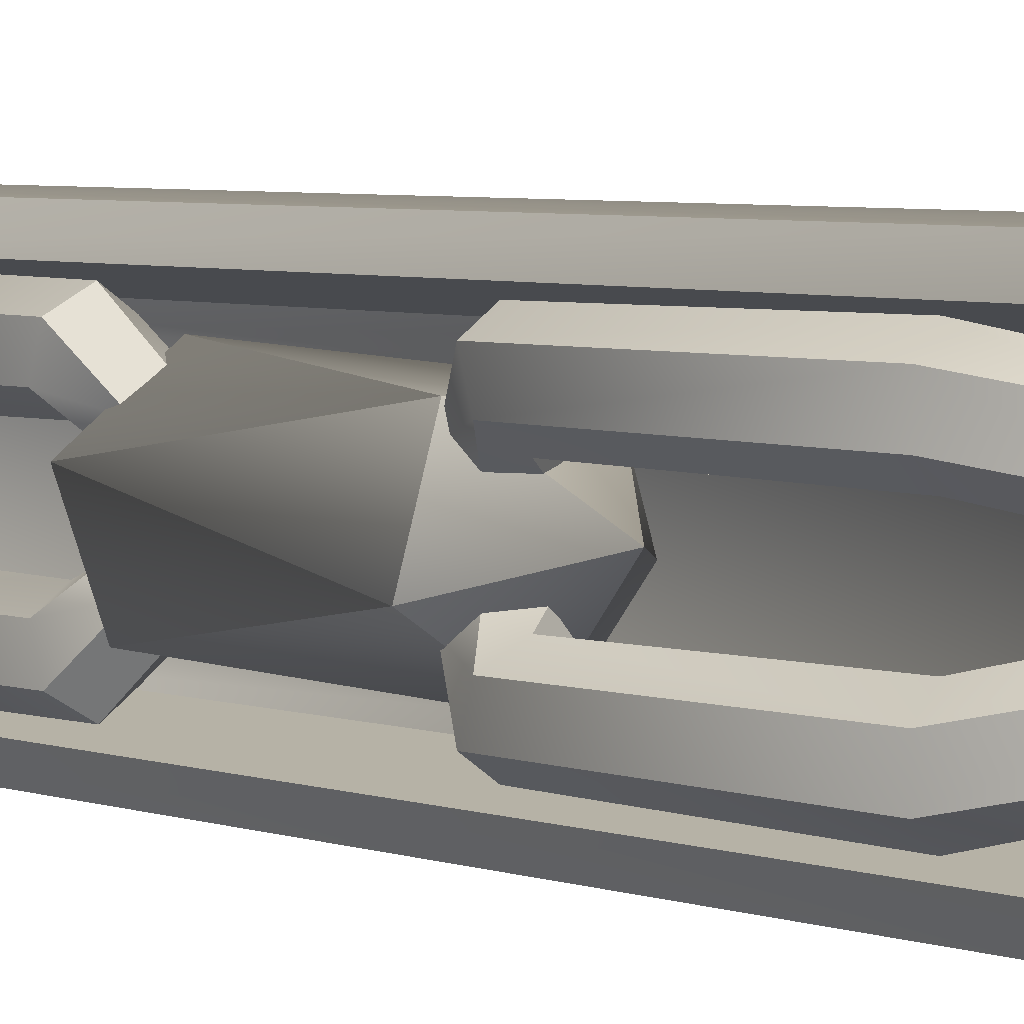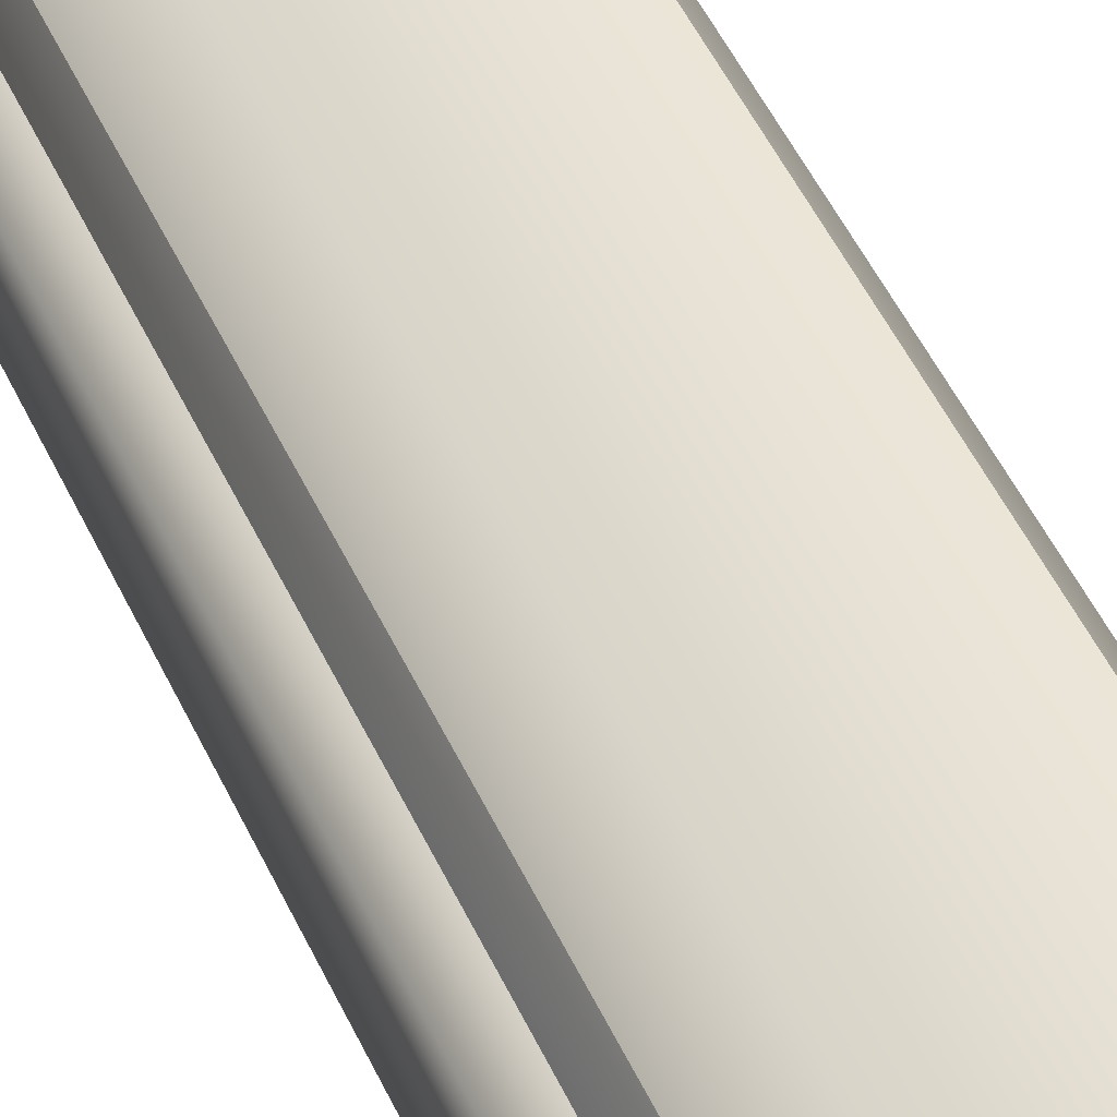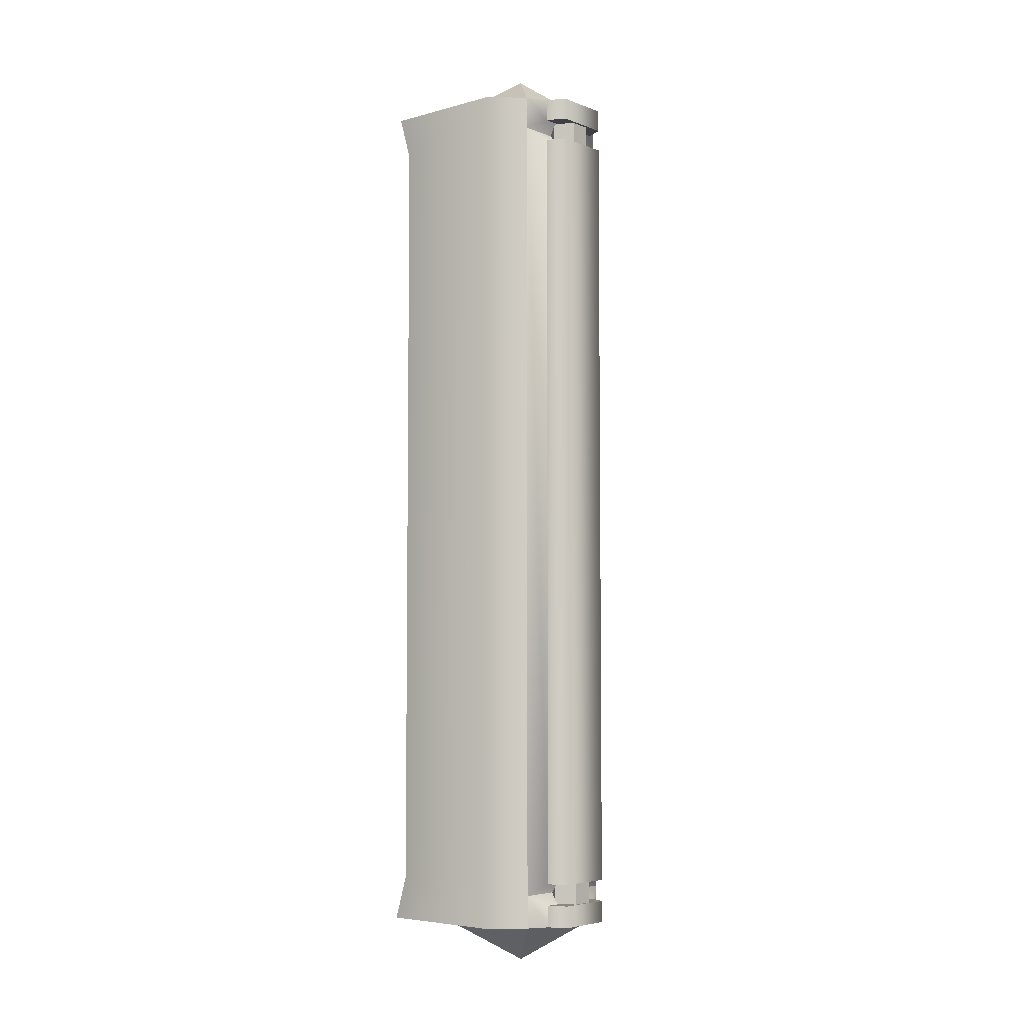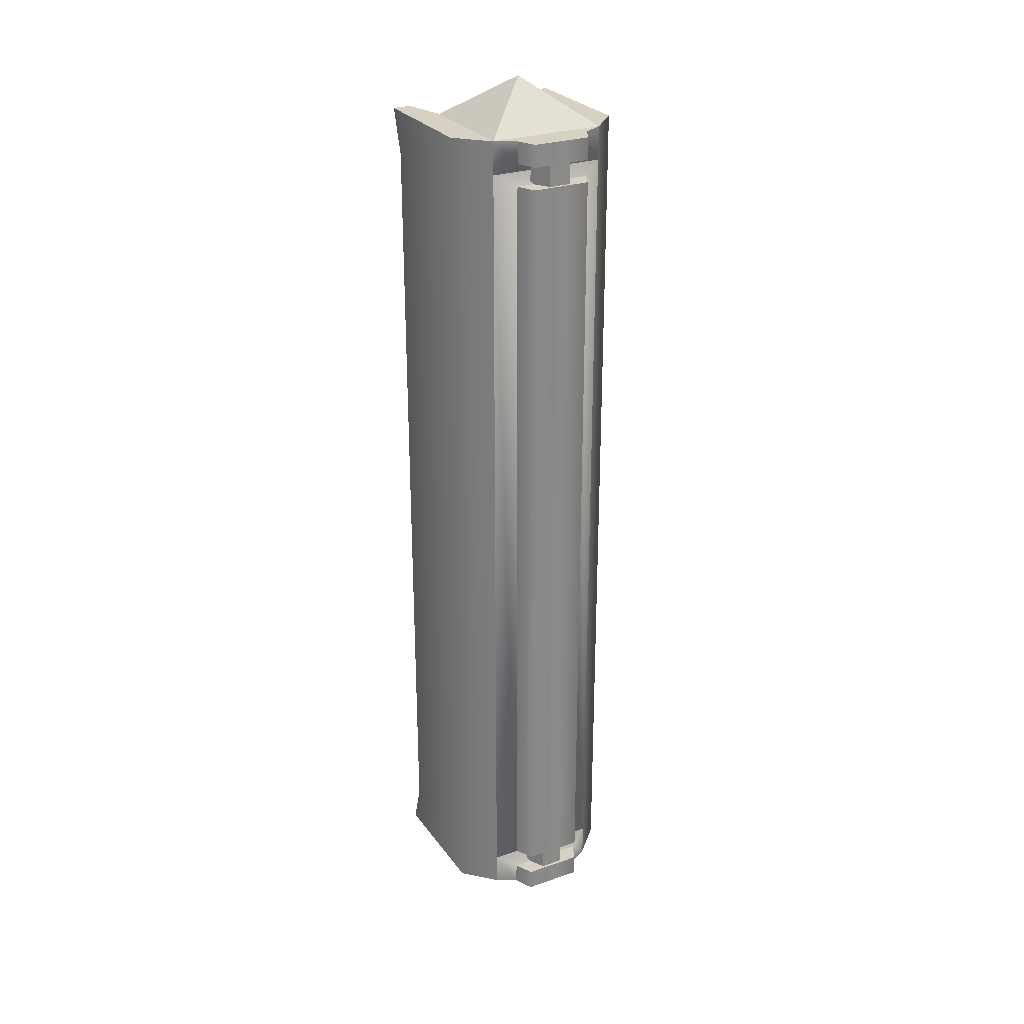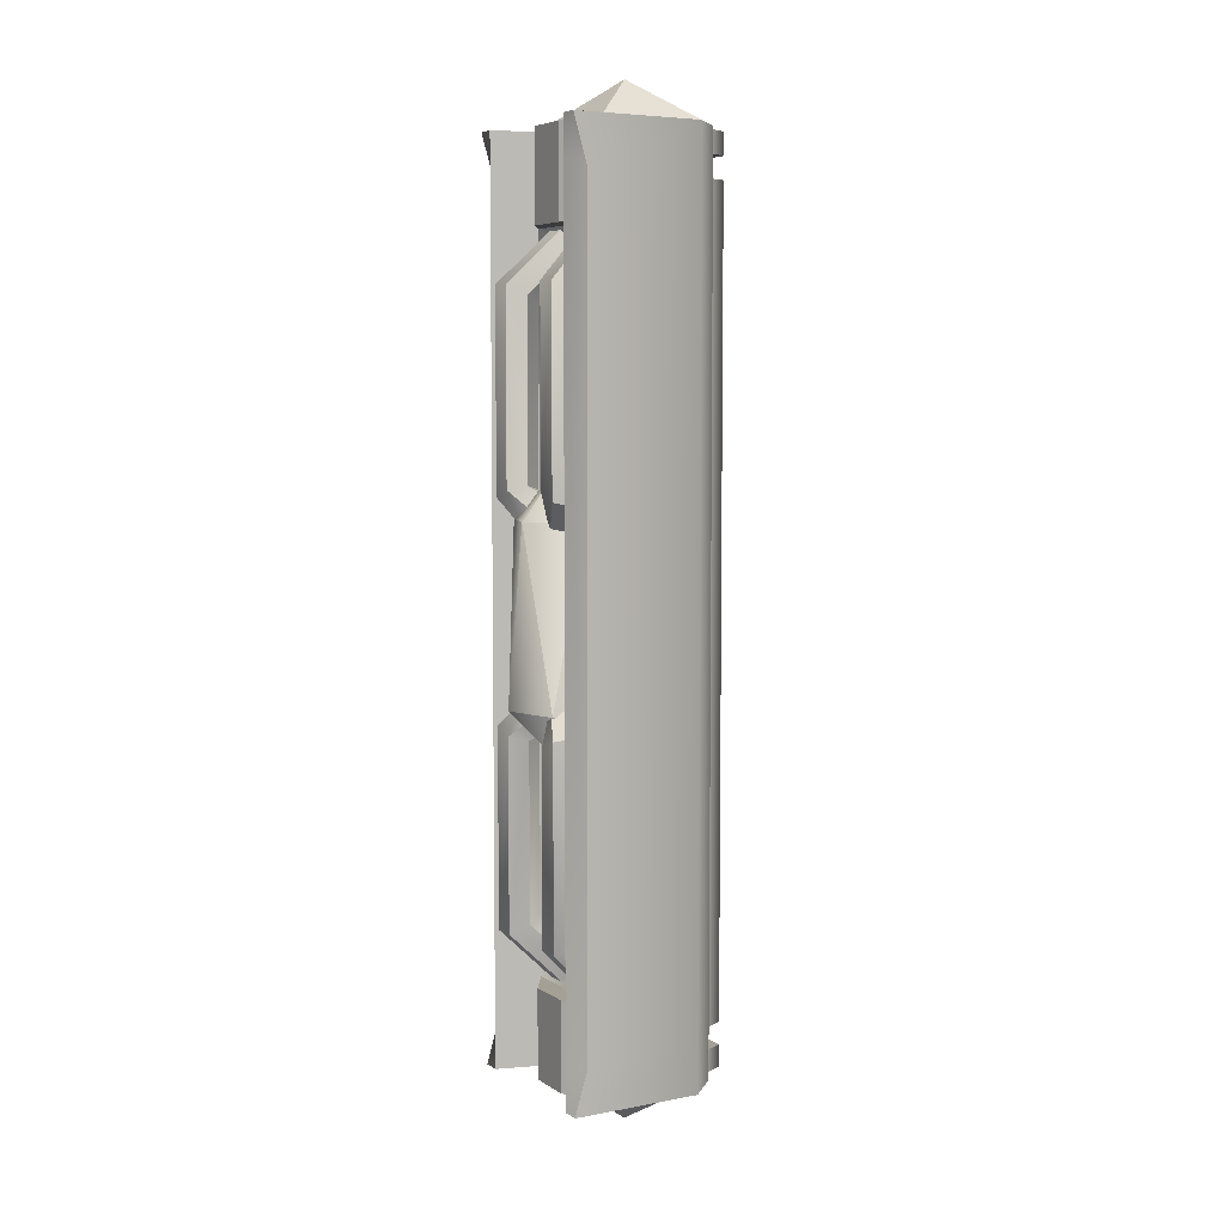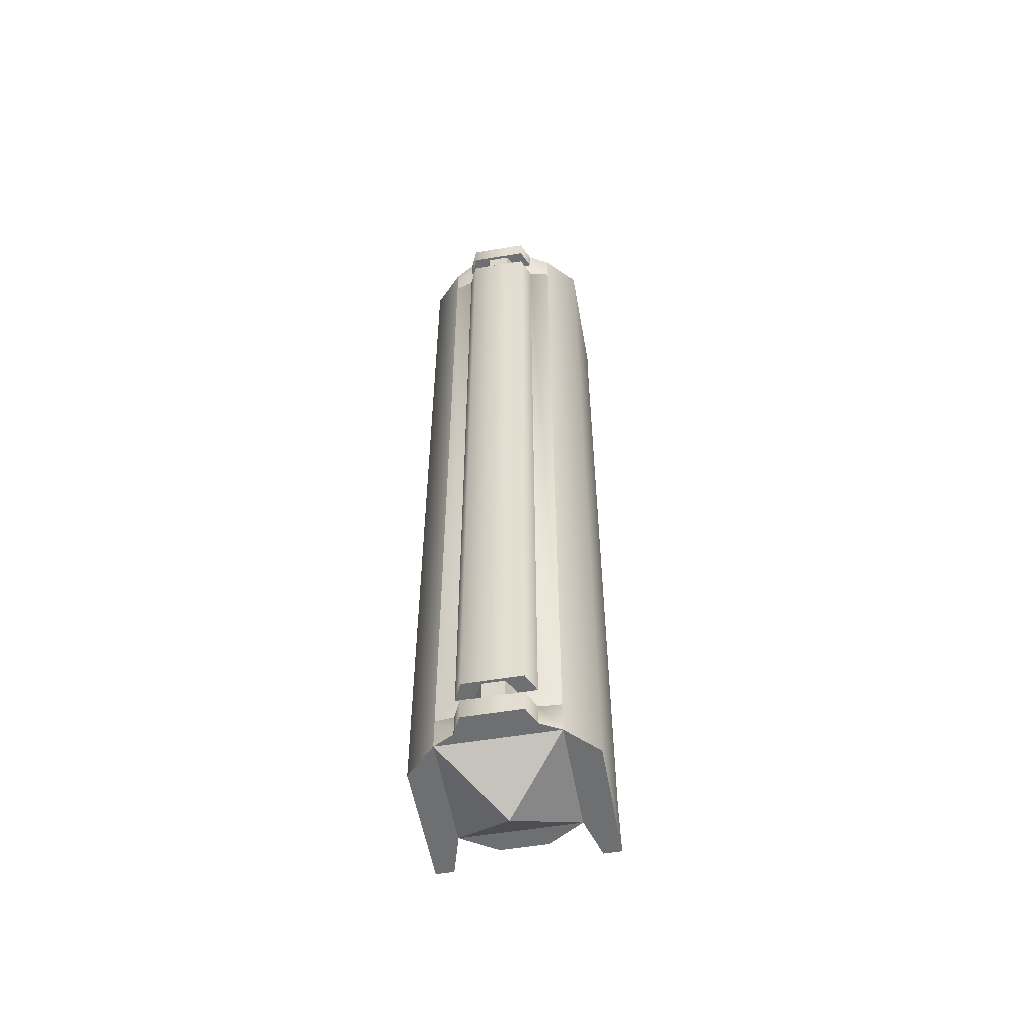
<metadata>
{"format":"obj","ext":"obj","renderer":"f3d","projection":"perspective","resolution":1024,"background":"white","views":[{"elev":3.7,"azim":-34.9,"up":"+Z"},{"elev":46.1,"azim":157.0,"up":"+Z"},{"elev":-5.1,"azim":40.5,"up":"+Y"},{"elev":27.1,"azim":61.8,"up":"+Y"},{"elev":5.9,"azim":-29.7,"up":"+Y"},{"elev":-54.5,"azim":100.0,"up":"+Y"}]}
</metadata>
<code>
o Cube_Cube.000
v -0.132 1.5 -0.132
v -2e-06 1.6 4e-06
v 0.132 1.5 -0.132
v -0.132 1.5 0.132
v 0.132 1.5 0.132
v -0.132 -0.5 0.132
v -2e-06 -0.6 -0
v 0.132 -0.5 0.132
v -0.132 -0.5 -0.132
v 0.132 -0.5 -0.132
v 0.132 1.425 -0.132
v -0.132 1.3 -0.132
v 0.132 1.425 0.132
v -0.132 1.3 0.132
v 0.132 -0.425 -0.132
v -0.132 -0.3 -0.132
v 0.132 -0.425 0.132
v -0.132 -0.3 0.132
v -0.107 1.27 -0.1056
v -0.107 1.27 0.1056
v -0.107 -0.27 -0.1056
v -0.107 -0.27 0.1056
v 0.157 1.4 0.08601
v 0.157 1.4 -0.08601
v 0.157 -0.4 -0.08601
v 0.157 -0.4 0.08601
v 0.157 1.5 -0.08601
v 0.157 1.5 0.08601
v 0.157 1.45 -0.08601
v 0.157 1.45 0.08601
v 0.157 -0.5 0.08601
v 0.157 -0.5 -0.08601
v 0.157 -0.45 -0.08601
v 0.157 -0.45 0.08601
v 0.2 1.4 0.06601
v 0.2 1.4 -0.06601
v 0.2 -0.4 -0.06601
v 0.2 -0.4 0.06601
v 0.2 1.5 -0.06601
v 0.2 1.5 0.06601
v 0.2 1.45 -0.06601
v 0.2 1.45 0.06601
v 0.2 -0.5 0.06601
v 0.2 -0.5 -0.06601
v 0.2 -0.45 -0.06601
v 0.2 -0.45 0.06601
v -0.23 1.5 0.2
v 0.06202 1.5 0.2
v -0.23 -0.5 0.2
v 0.06202 -0.5 0.2
v 0.06202 -0.4 0.2
v -0.2 -0.4 0.2
v 0.06202 1.4 0.2
v -0.2 1.4 0.2
v -0.23 1.5 -0.2
v 0.06202 1.5 -0.2
v -0.23 -0.5 -0.2
v 0.06202 -0.5 -0.2
v 0.06202 -0.4 -0.2
v -0.2 -0.4 -0.2
v 0.06202 1.4 -0.2
v -0.2 1.4 -0.2
v 0.15 -0.46 -0.05
v 0.1933 -0.46 -0.025
v 0.1933 -0.46 0.025
v 0.15 -0.46 0.05
v 0.1067 -0.46 0.025
v 0.1067 -0.46 -0.025
v 0.15 1.46 -0.05
v 0.1933 1.46 -0.025
v 0.1933 1.46 0.025
v 0.15 1.46 0.05
v 0.1067 1.46 0.025
v 0.1067 1.46 -0.025
v -0.23 1.5 -0.16
v -0.23 1.41 -0.16
v -0.23 1.417 0.16
v -0.23 -0.4097 -0.16
v -0.23 -0.5 -0.16
v -0.23 -0.5 0.16
v -0.23 -0.4167 0.16
v -0.23 1.5 0.16
v -0.182 1.5 -0.05281
v -0.182 1.5 0.05281
v -0.182 -0.5 0.05281
v -0.182 -0.5 -0.05281
v -0.182 -0.3 -0.05281
v -0.182 -0.3 0.05281
v -0.182 1.3 -0.05281
v -0.182 1.3 0.05281
f 68 63 69 74
f 66 67 73 72
f 64 65 71 70
f 65 66 72 71
f 63 64 70 69
f 1 2 3
f 4 5 2
f 2 5 3
f 4 2 1
f 6 7 8
f 9 10 7
f 7 10 8
f 9 7 6
f 14 4 84 90
f 18 6 81
f 8 10 32 31
f 9 78 79
f 11 15 59 61
f 13 11 29 30
f 6 8 50 49 80
f 18 16 87 88
f 12 1 76
f 11 13 23 24
f 17 13 53 51
f 16 18 22 21
f 19 21 22 20
f 18 14 20 22
f 12 16 21 19
f 14 12 19 20
f 32 33 45 44
f 13 17 26 23
f 15 11 24 25
f 17 15 25 26
f 28 30 42 40
f 3 5 28 27
f 5 13 30 28
f 11 3 27 29
f 26 25 37 38
f 15 17 34 33
f 17 8 31 34
f 10 15 33 32
f 36 35 38 37
f 39 40 42 41
f 45 46 43 44
f 24 23 35 36
f 30 29 41 42
f 34 31 43 46
f 25 24 36 37
f 27 28 40 39
f 33 34 46 45
f 23 26 38 35
f 29 27 39 41
f 31 32 44 43
f 5 4 82 47 48
f 53 54 52 51
f 48 47 54 53
f 51 52 49 50
f 13 5 48 53
f 14 18 81 77
f 8 17 51 50
f 4 77 82
f 59 58 57 60
f 56 61 62 55
f 61 59 60 62
f 1 3 56 55 75
f 3 11 61 56
f 16 12 76 78
f 15 10 58 59
f 10 9 79 57 58
f 52 81 80 49
f 62 76 75 55
f 78 9 16
f 77 81 52 54
f 80 81 6
f 78 76 62 60
f 75 76 1
f 79 78 60 57
f 77 4 14
f 82 77 54 47
f 87 86 85 88
f 83 89 90 84
f 1 12 89 83
f 6 18 88 85
f 16 9 86 87
f 12 14 90 89
f 9 6 85 86
f 4 1 83 84
o Cube_Cube.001
v -0.15 0.1875 0
v -0.08748 0.3023 0.09269
v -0.2188 0.3023 0.0881
v -0.2551 0.3023 -0.03824
v -0.1461 0.3023 -0.1117
v -0.04253 0.3023 -0.03082
v -0.1539 0.6977 0.1117
v -0.2575 0.6977 0.03082
v -0.2125 0.6977 -0.09269
v -0.08117 0.6977 -0.0881
v -0.04494 0.6977 0.03824
v -0.15 0.8125 0
f 91 92 93
f 92 91 96
f 91 93 94
f 91 94 95
f 91 95 96
f 92 96 101
f 93 92 97
f 94 93 98
f 95 94 99
f 96 95 100
f 92 101 97
f 93 97 98
f 94 98 99
f 95 99 100
f 96 100 101
f 97 101 102
f 98 97 102
f 99 98 102
f 100 99 102
f 101 100 102
o Cube_Cube.002
v -0.1325 0.7235 -0.04145
v -0.1325 0.6765 -0.05855
v -0.17 0.653 -0.0671
v -0.2075 0.6765 -0.05855
v -0.17 0.747 -0.0329
v -0.2075 0.7235 -0.04145
v -0.1325 0.3235 0.05855
v -0.1325 0.2765 0.04145
v -0.17 0.253 0.0329
v -0.2075 0.2765 0.04145
v -0.17 0.347 0.0671
v -0.2075 0.3235 0.05855
v -0.2375 0.2586 0.1235
v -0.2375 0.2414 0.07651
v -0.2 0.2329 0.05301
v -0.1625 0.2414 0.07651
v -0.1625 0.2586 0.1235
v -0.2 0.2671 0.147
v -0.1217 -0.2975 0.095
v -0.1217 -0.2975 0.045
v -0.1 -0.26 0.02
v -0.07835 -0.2225 0.045
v -0.1 -0.26 0.12
v -0.07835 -0.2225 0.095
v -0.2375 -0.1817 0.125
v -0.2375 -0.1817 0.075
v -0.2 -0.16 0.05
v -0.1625 -0.1383 0.075
v -0.1625 -0.1383 0.125
v -0.2 -0.16 0.15
v -0.2375 0.7586 -0.07651
v -0.2375 0.7414 -0.1235
v -0.2 0.7329 -0.147
v -0.1625 0.7414 -0.1235
v -0.1625 0.7586 -0.07651
v -0.2 0.7671 -0.05301
v -0.1217 1.298 -0.045
v -0.1217 1.298 -0.095
v -0.1 1.26 -0.12
v -0.07835 1.222 -0.095
v -0.07835 1.222 -0.045
v -0.1 1.26 -0.02
v -0.2375 1.182 -0.075
v -0.2375 1.182 -0.125
v -0.2 1.16 -0.15
v -0.1625 1.138 -0.125
v -0.1625 1.138 -0.075
v -0.2 1.16 -0.05
v -0.2 1.16 0.05
v -0.1625 1.138 0.075
v -0.1625 1.138 0.125
v -0.2 1.16 0.15
v -0.2375 1.182 0.125
v -0.2375 1.182 0.075
v -0.1 1.26 0.02
v -0.07835 1.222 0.045
v -0.07835 1.222 0.095
v -0.1 1.26 0.12
v -0.1217 1.298 0.095
v -0.1217 1.298 0.045
v -0.2 0.7671 0.05301
v -0.1625 0.7586 0.07651
v -0.1625 0.7414 0.1235
v -0.2 0.7329 0.147
v -0.2375 0.7414 0.1235
v -0.2375 0.7586 0.07651
v -0.2 -0.16 -0.15
v -0.1625 -0.1383 -0.125
v -0.1625 -0.1383 -0.075
v -0.2 -0.16 -0.05
v -0.2375 -0.1817 -0.075
v -0.2375 -0.1817 -0.125
v -0.07835 -0.2225 -0.095
v -0.1 -0.26 -0.12
v -0.07835 -0.2225 -0.045
v -0.1 -0.26 -0.02
v -0.1217 -0.2975 -0.045
v -0.1217 -0.2975 -0.095
v -0.2 0.2671 -0.147
v -0.1625 0.2586 -0.1235
v -0.1625 0.2414 -0.07651
v -0.2 0.2329 -0.05301
v -0.2375 0.2414 -0.07651
v -0.2375 0.2586 -0.1235
v -0.2075 0.3235 -0.05855
v -0.17 0.347 -0.0671
v -0.2075 0.2765 -0.04145
v -0.17 0.253 -0.0329
v -0.1325 0.2765 -0.04145
v -0.1325 0.3235 -0.05855
v -0.2075 0.7235 0.04145
v -0.17 0.747 0.0329
v -0.2075 0.6765 0.05855
v -0.17 0.653 0.0671
v -0.1325 0.6765 0.05855
v -0.1325 0.7235 0.04145
f 114 116 115
f 106 133 134
f 133 106 108
f 136 137 103 104
f 138 133 108 107
f 135 136 104 105
f 134 135 105 106
f 120 119 109 113
f 116 114 112
f 119 118 110 109
f 115 120 113 114
f 118 117 111 110
f 131 132 125 126
f 127 128 122 121
f 130 131 126 124
f 128 129 123 122
f 132 127 121 125
f 115 127 132 120
f 116 128 127 115
f 129 130 124 123
f 117 129 128 116
f 118 130 129 117
f 119 131 130 118
f 120 132 131 119
f 117 116 112 111
f 137 138 107 103
f 150 138 137 149
f 149 137 136 148
f 148 136 135 147
f 147 135 134 146
f 146 134 133 145
f 145 133 138 150
f 145 150 144 139
f 148 147 141 142
f 150 149 143 144
f 146 145 139 140
f 149 148 142 143
f 147 146 140 141
f 154 160 161 155
f 152 158 159 153
f 155 161 162 156
f 151 157 158 152
f 153 159 160 154
f 156 162 157 151
f 156 151 163 168
f 155 156 168 167
f 154 155 167 166
f 153 154 166 165
f 152 153 165 164
f 151 152 164 163
f 164 198 194 163
f 184 190 189 185
f 181 182 170 169
f 182 183 171 170
f 183 184 172 171
f 184 185 173 172
f 172 178 177 171
f 185 186 174 173
f 186 181 169 174
f 169 176 180 174
f 173 179 178 172
f 171 177 175 170
f 174 180 179 173
f 170 175 176 169
f 183 191 190 184
f 186 187 188 181
f 182 192 191 183
f 185 189 187
f 181 188 192 182
f 167 195 196 166
f 166 196 197 165
f 163 194 193 168
f 165 197 198 164
f 168 193 195
f 195 167 168
f 187 186 185

</code>
